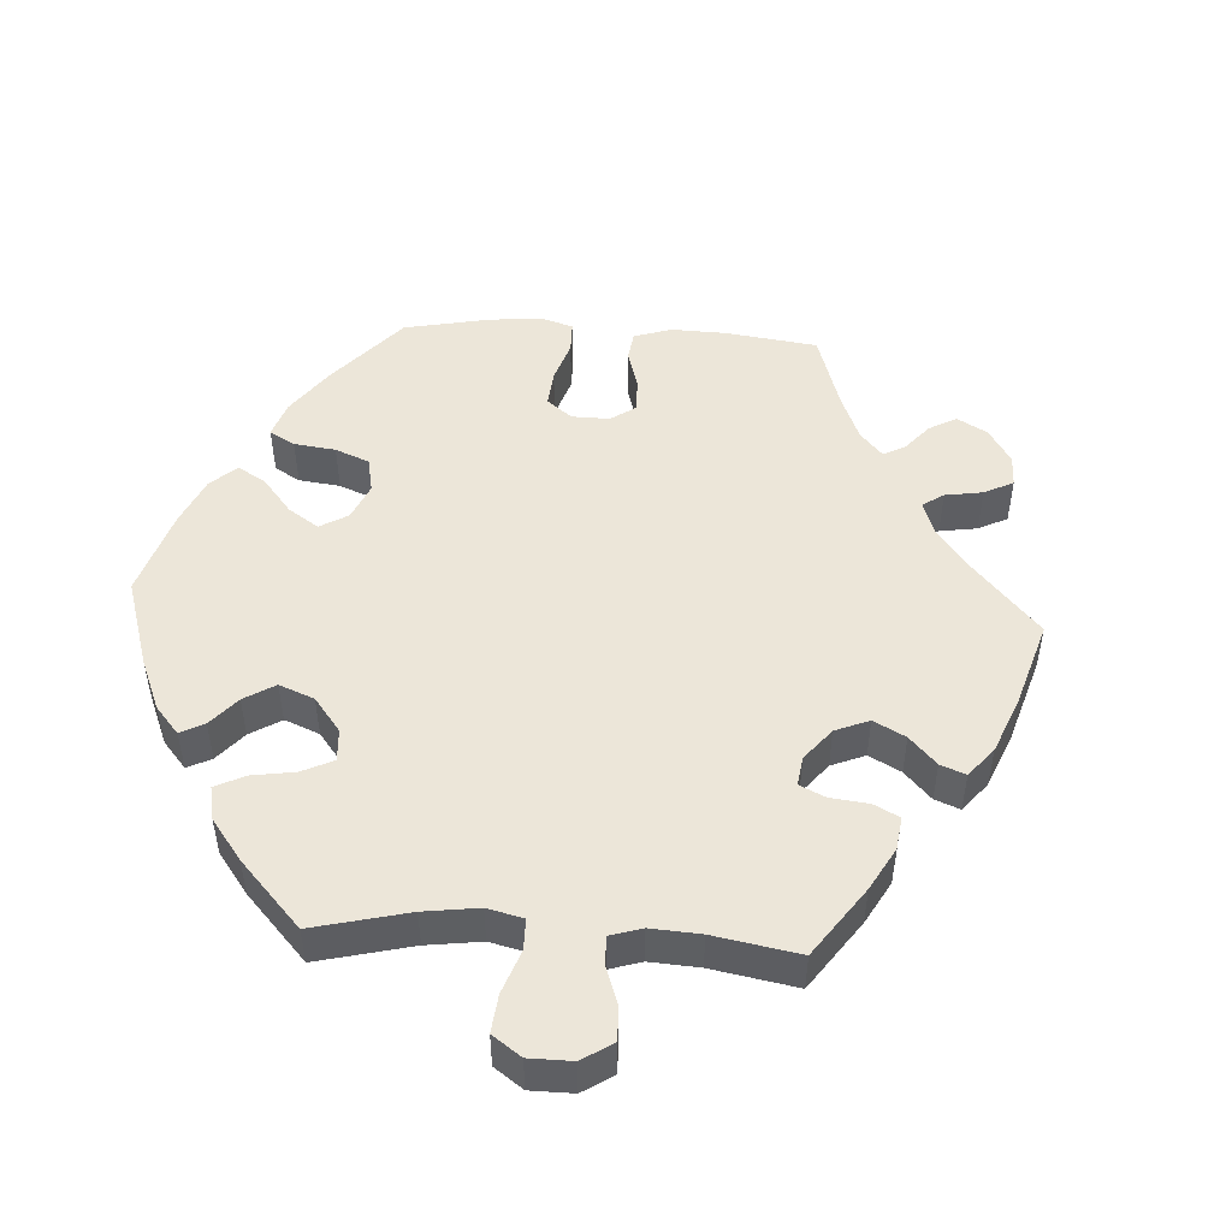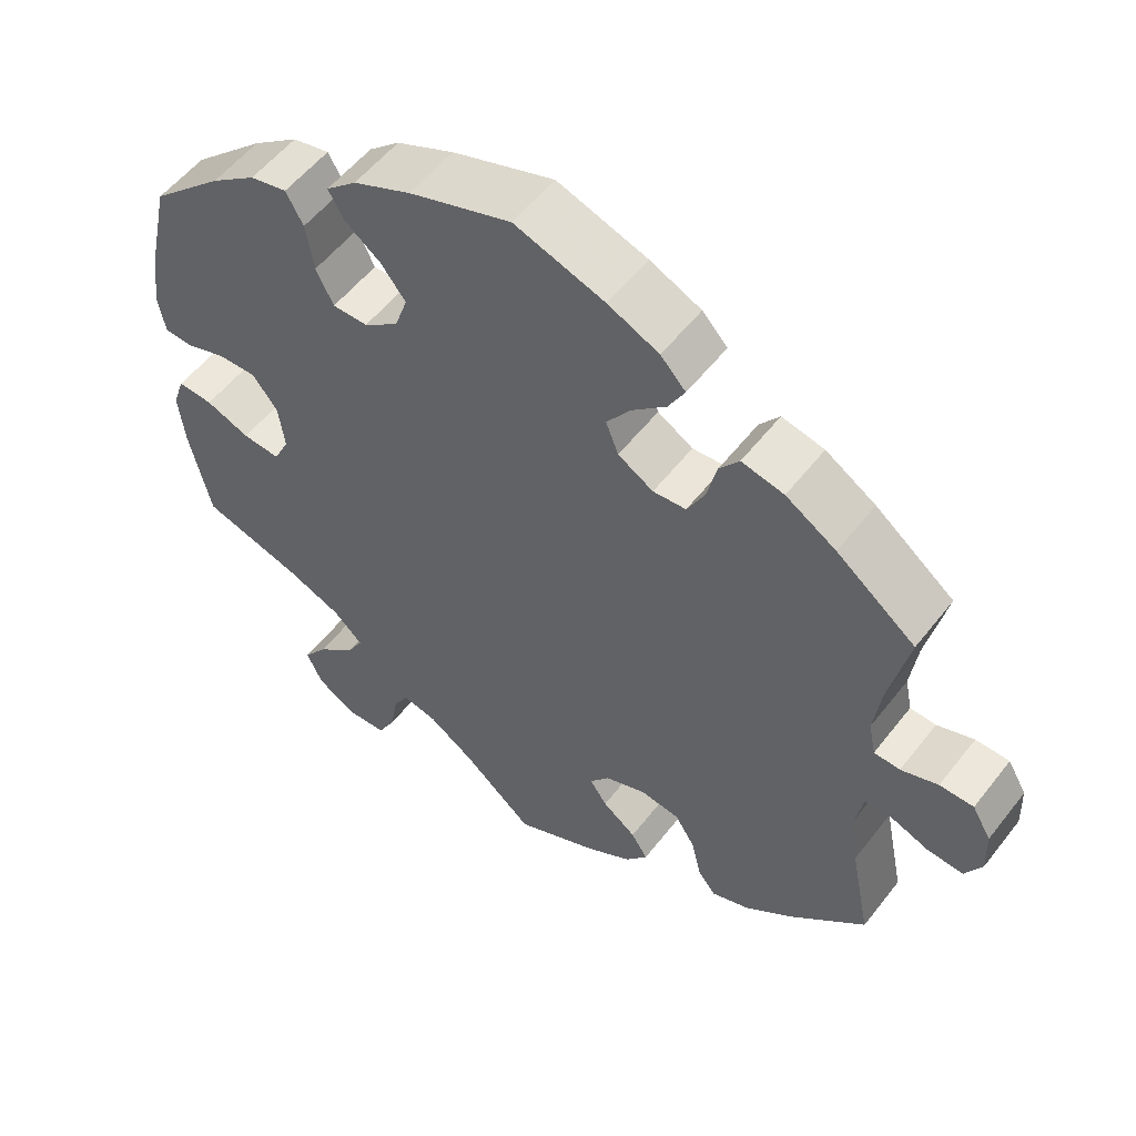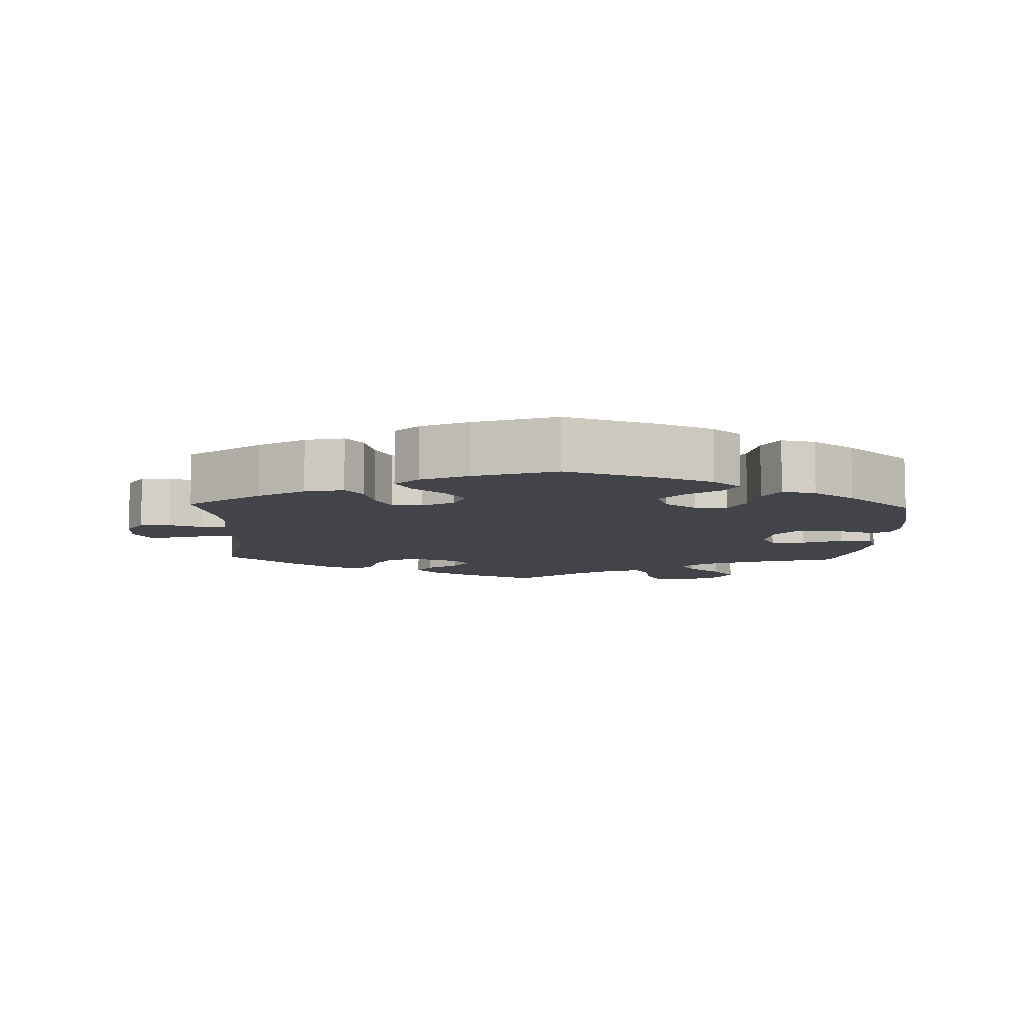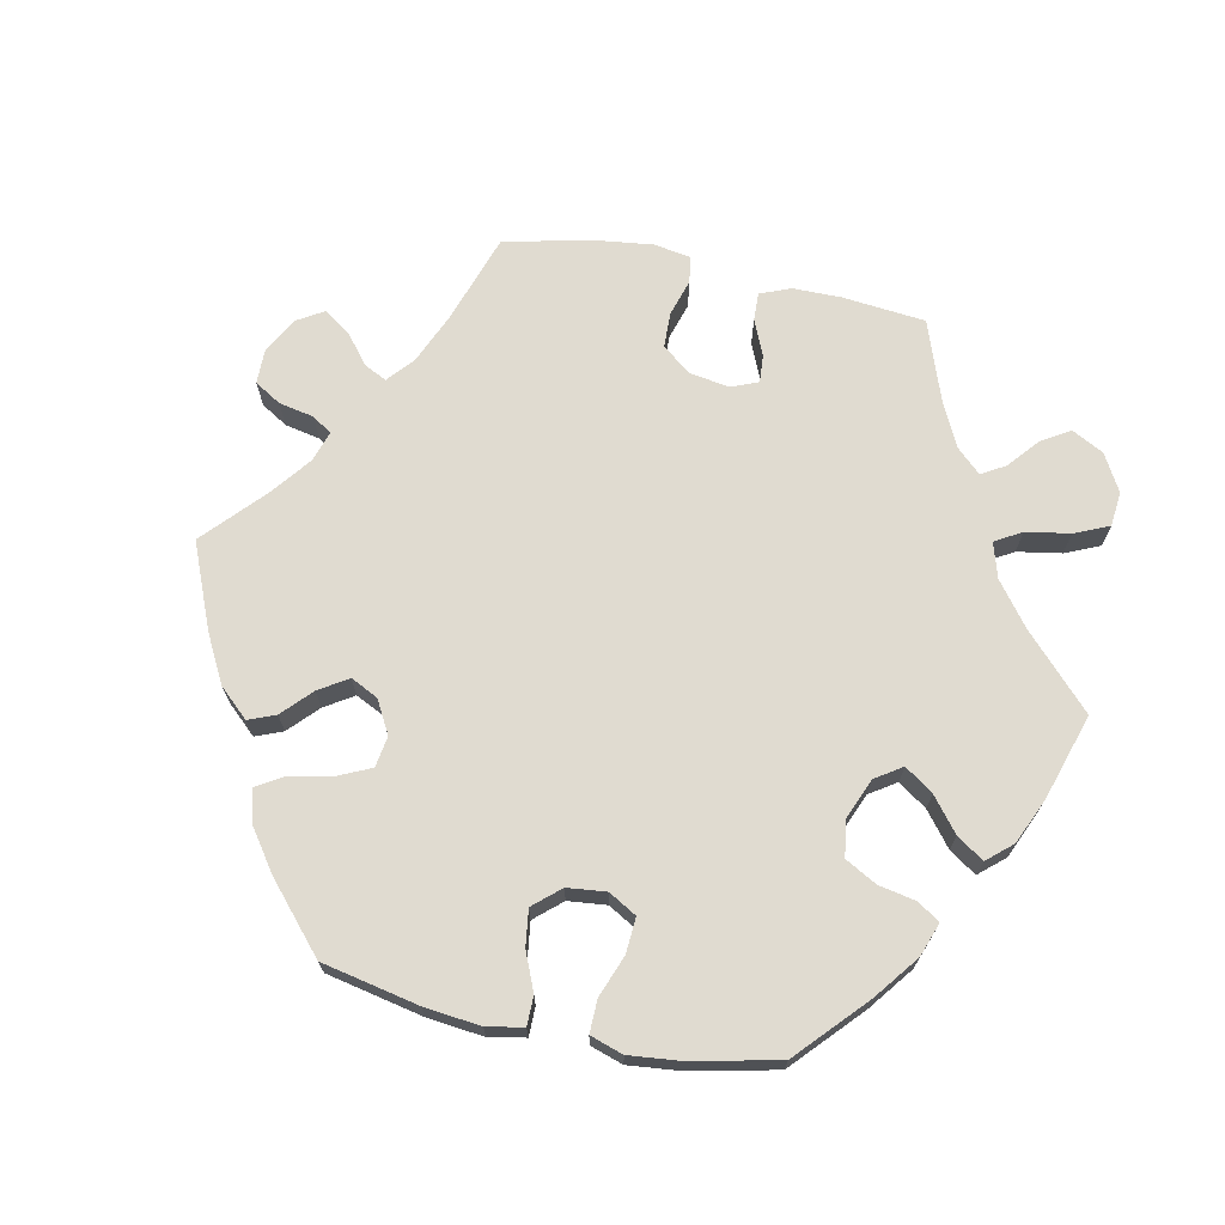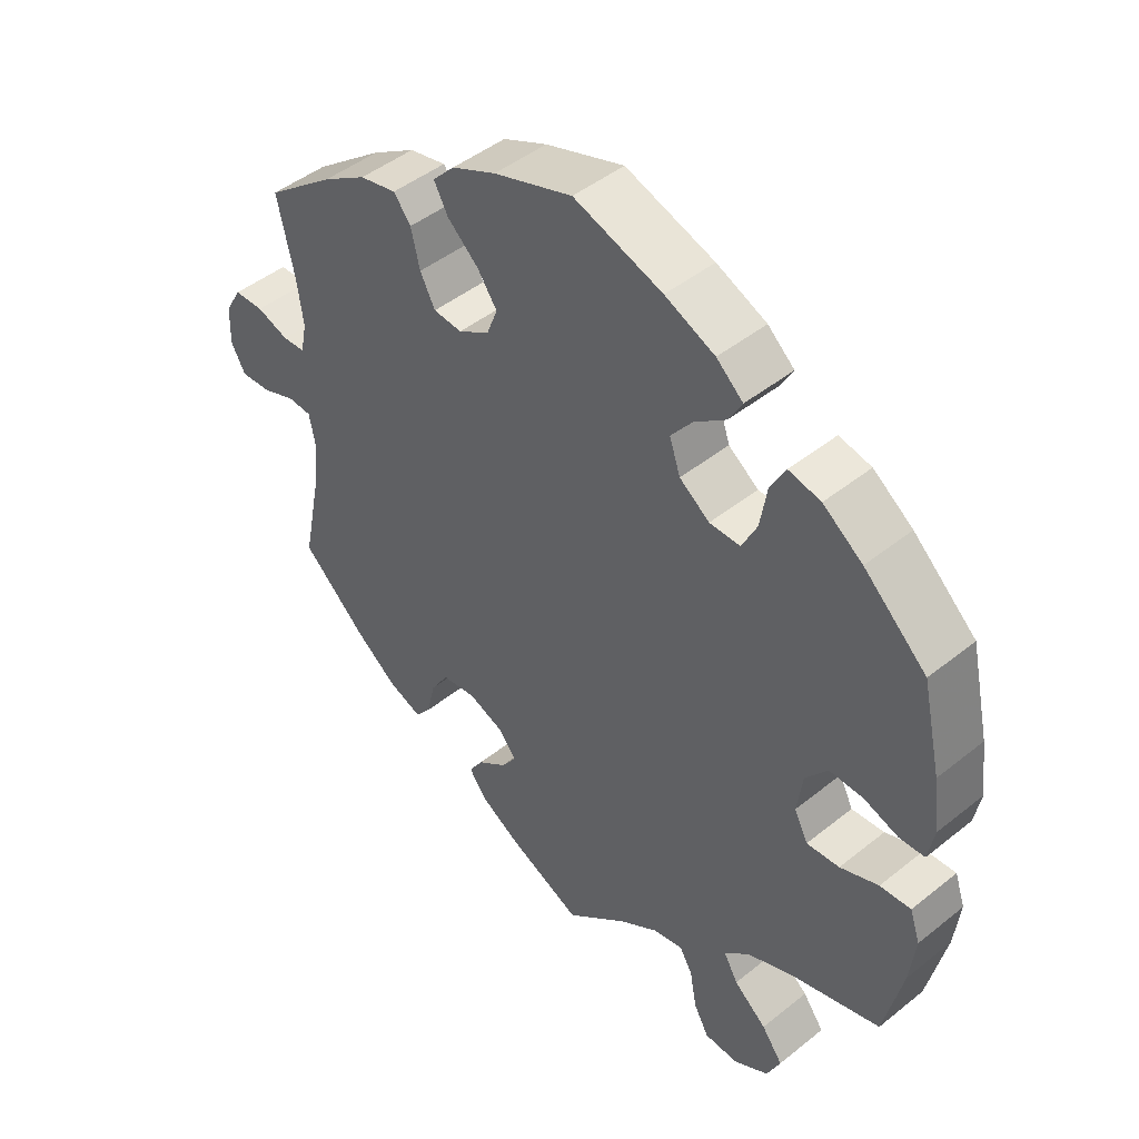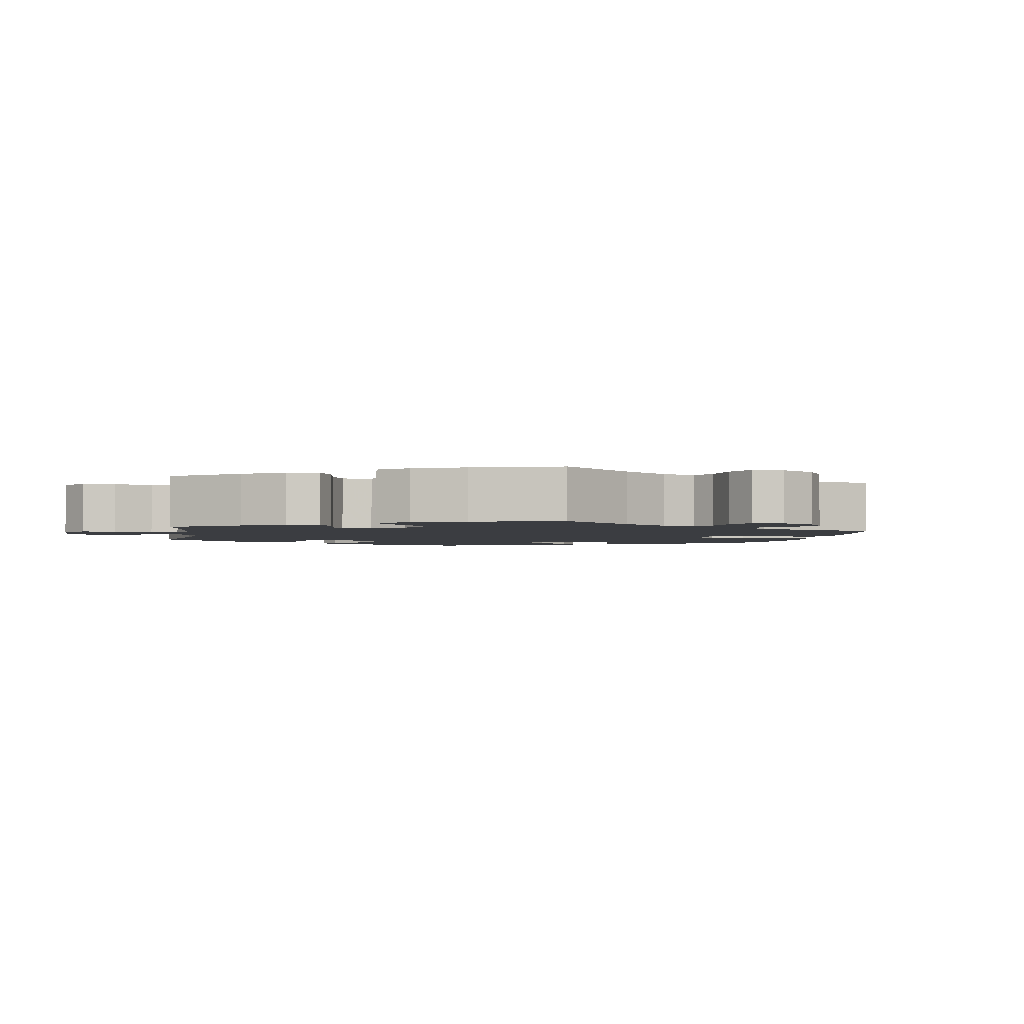
<metadata>
{"format":"obj","ext":"obj","renderer":"f3d","projection":"perspective","resolution":1024,"background":"white","views":[{"elev":49.4,"azim":153.5,"up":"+Y"},{"elev":54.6,"azim":-142.9,"up":"+Z"},{"elev":-8.5,"azim":-2.0,"up":"+Y"},{"elev":70.0,"azim":41.8,"up":"+Y"},{"elev":46.2,"azim":47.5,"up":"+Z"},{"elev":-2.5,"azim":-129.6,"up":"+Y"}]}
</metadata>
<code>
v 0.372 0.07 -0.327
v 0.302 0.07 -0.356
v 0.265 0.07 -0.391
v 0.286 0.07 -0.428
v 0.334 0.07 -0.468
v 0.365 0.07 -0.51
v 0.345 0.07 -0.554
v 0.294 0.07 -0.584
v 0.244 0.07 -0.582
v 0.222 0.07 -0.541
v 0.212 0.07 -0.486
v 0.193 0.07 -0.453
v 0.149 0.07 -0.463
v 0.092 0.07 -0.501
v 0.001 0.07 -0.578
v -0.105 0.07 -0.53
v -0.163 0.07 -0.496
v -0.191 0.07 -0.46
v -0.17 0.07 -0.427
v -0.127 0.07 -0.395
v -0.105 0.07 -0.363
v -0.13 0.07 -0.331
v -0.183 0.07 -0.311
v -0.233 0.07 -0.318
v -0.259 0.07 -0.36
v -0.271 0.07 -0.412
v -0.294 0.07 -0.441
v -0.343 0.07 -0.423
v -0.405 0.07 -0.376
v -0.5 0.07 -0.289
v -0.474 0.07 -0.161
v -0.465 0.07 -0.085
v -0.474 0.07 -0.037
v -0.509 0.07 -0.035
v -0.558 0.07 -0.054
v -0.603 0.07 -0.057
v -0.624 0.07 -0.019
v -0.622 0.07 0.038
v -0.598 0.07 0.079
v -0.555 0.07 0.08
v -0.508 0.07 0.064
v -0.475 0.07 0.066
v -0.466 0.07 0.11
v -0.475 0.07 0.177
v -0.5 0.07 0.289
v -0.399 0.07 0.367
v -0.335 0.07 0.407
v -0.281 0.07 0.419
v -0.256 0.07 0.387
v -0.243 0.07 0.333
v -0.221 0.07 0.291
v -0.179 0.07 0.288
v -0.134 0.07 0.315
v -0.118 0.07 0.356
v -0.147 0.07 0.397
v -0.192 0.07 0.437
v -0.213 0.07 0.475
v -0.181 0.07 0.509
v -0.116 0.07 0.539
v -0.001 0.07 0.578
v 0.129 0.07 0.535
v 0.202 0.07 0.503
v 0.241 0.07 0.469
v 0.221 0.07 0.434
v 0.175 0.07 0.399
v 0.144 0.07 0.359
v 0.16 0.07 0.312
v 0.204 0.07 0.28
v 0.249 0.07 0.28
v 0.271 0.07 0.325
v 0.281 0.07 0.386
v 0.303 0.07 0.426
v 0.35 0.07 0.416
v 0.408 0.07 0.374
v 0.5 0.07 0.29
v 0.528 0.07 0.165
v 0.538 0.07 0.089
v 0.529 0.07 0.04
v 0.492 0.07 0.038
v 0.442 0.07 0.055
v 0.392 0.07 0.056
v 0.36 0.07 0.015
v 0.352 0.07 -0.044
v 0.372 0.07 -0.084
v 0.42 0.07 -0.08
v 0.476 0.07 -0.058
v 0.521 0.07 -0.055
v 0.536 0.07 -0.099
v 0.528 0.07 -0.169
v 0.501 0.07 -0.289
v 0.372 0 -0.327
v 0.302 0 -0.356
v 0.265 0 -0.391
v 0.286 0 -0.428
v 0.334 0 -0.468
v 0.365 0 -0.51
v 0.345 0 -0.554
v 0.294 0 -0.584
v 0.244 0 -0.582
v 0.222 0 -0.541
v 0.212 0 -0.486
v 0.193 0 -0.453
v 0.149 0 -0.463
v 0.092 0 -0.501
v 0.001 0 -0.578
v -0.105 0 -0.53
v -0.163 0 -0.496
v -0.191 0 -0.46
v -0.17 0 -0.427
v -0.127 0 -0.395
v -0.105 0 -0.363
v -0.13 0 -0.331
v -0.183 0 -0.311
v -0.233 0 -0.318
v -0.259 0 -0.36
v -0.271 0 -0.412
v -0.294 0 -0.441
v -0.343 0 -0.423
v -0.405 0 -0.376
v -0.5 0 -0.289
v -0.474 0 -0.161
v -0.465 0 -0.085
v -0.474 0 -0.037
v -0.509 0 -0.035
v -0.558 0 -0.054
v -0.603 0 -0.057
v -0.624 0 -0.019
v -0.622 0 0.038
v -0.598 0 0.079
v -0.555 0 0.08
v -0.508 0 0.064
v -0.475 0 0.066
v -0.466 0 0.11
v -0.475 0 0.177
v -0.5 0 0.289
v -0.399 0 0.367
v -0.335 0 0.407
v -0.281 0 0.419
v -0.256 0 0.387
v -0.243 0 0.333
v -0.221 0 0.291
v -0.179 0 0.288
v -0.134 0 0.315
v -0.118 0 0.356
v -0.147 0 0.397
v -0.192 0 0.437
v -0.213 0 0.475
v -0.181 0 0.509
v -0.116 0 0.539
v -0.001 0 0.578
v 0.129 0 0.535
v 0.202 0 0.503
v 0.241 0 0.469
v 0.221 0 0.434
v 0.175 0 0.399
v 0.144 0 0.359
v 0.16 0 0.312
v 0.204 0 0.28
v 0.249 0 0.28
v 0.271 0 0.325
v 0.281 0 0.386
v 0.303 0 0.426
v 0.35 0 0.416
v 0.408 0 0.374
v 0.5 0 0.29
v 0.528 0 0.165
v 0.538 0 0.089
v 0.529 0 0.04
v 0.492 0 0.038
v 0.442 0 0.055
v 0.392 0 0.056
v 0.36 0 0.015
v 0.352 0 -0.044
v 0.372 0 -0.084
v 0.42 0 -0.08
v 0.476 0 -0.058
v 0.521 0 -0.055
v 0.536 0 -0.099
v 0.528 0 -0.169
v 0.501 0 -0.289
f 89 90 1
f 88 89 1 2
f 85 86 87 88
f 84 85 88 2
f 83 84 2 3
f 82 83 3
f 77 78 79 80
f 77 80 81
f 76 77 81
f 75 76 81
f 74 75 81 82
f 70 71 72 73
f 69 70 73 74
f 62 63 64 65
f 62 65 66
f 61 62 66
f 60 61 66
f 59 60 66 67
f 55 56 57 58
f 54 55 58 59
f 47 48 49 50
f 47 50 51
f 44 45 46 47
f 43 44 47 51
f 42 43 51 52
f 38 39 40 41
f 38 41 42
f 37 38 42
f 34 35 36 37
f 33 34 37 42
f 32 33 42 52
f 28 29 30 31
f 25 26 27 28
f 24 25 28 31
f 23 24 31 32
f 17 18 19 20
f 17 20 21
f 14 15 16 17
f 13 14 17 21
f 12 13 21 22
f 8 9 10 11
f 8 11 12
f 7 8 12
f 4 5 6 7
f 3 4 7 12
f 69 74 82 3
f 54 59 67
f 53 54 67 68
f 52 53 68
f 22 23 32 52
f 22 52 68
f 22 68 69
f 3 12 22 69
f 91 180 179
f 92 91 179 178
f 178 177 176 175
f 92 178 175 174
f 93 92 174 173
f 93 173 172
f 170 169 168 167
f 171 170 167
f 171 167 166
f 171 166 165
f 172 171 165 164
f 163 162 161 160
f 164 163 160 159
f 155 154 153 152
f 156 155 152
f 156 152 151
f 156 151 150
f 157 156 150 149
f 148 147 146 145
f 149 148 145 144
f 140 139 138 137
f 141 140 137
f 137 136 135 134
f 141 137 134 133
f 142 141 133 132
f 131 130 129 128
f 132 131 128
f 132 128 127
f 127 126 125 124
f 132 127 124 123
f 142 132 123 122
f 121 120 119 118
f 118 117 116 115
f 121 118 115 114
f 122 121 114 113
f 110 109 108 107
f 111 110 107
f 107 106 105 104
f 111 107 104 103
f 112 111 103 102
f 101 100 99 98
f 102 101 98
f 102 98 97
f 97 96 95 94
f 102 97 94 93
f 93 172 164 159
f 157 149 144
f 158 157 144 143
f 158 143 142
f 142 122 113 112
f 158 142 112
f 159 158 112
f 159 112 102 93
f 1 91 92 2
f 2 92 93 3
f 3 93 94 4
f 4 94 95 5
f 5 95 96 6
f 6 96 97 7
f 7 97 98 8
f 8 98 99 9
f 9 99 100 10
f 10 100 101 11
f 11 101 102 12
f 12 102 103 13
f 13 103 104 14
f 14 104 105 15
f 15 105 106 16
f 16 106 107 17
f 17 107 108 18
f 18 108 109 19
f 19 109 110 20
f 20 110 111 21
f 21 111 112 22
f 22 112 113 23
f 23 113 114 24
f 24 114 115 25
f 25 115 116 26
f 26 116 117 27
f 27 117 118 28
f 28 118 119 29
f 29 119 120 30
f 30 120 121 31
f 31 121 122 32
f 32 122 123 33
f 33 123 124 34
f 34 124 125 35
f 35 125 126 36
f 36 126 127 37
f 37 127 128 38
f 38 128 129 39
f 39 129 130 40
f 40 130 131 41
f 41 131 132 42
f 42 132 133 43
f 43 133 134 44
f 44 134 135 45
f 45 135 136 46
f 46 136 137 47
f 47 137 138 48
f 48 138 139 49
f 49 139 140 50
f 50 140 141 51
f 51 141 142 52
f 52 142 143 53
f 53 143 144 54
f 54 144 145 55
f 55 145 146 56
f 56 146 147 57
f 57 147 148 58
f 58 148 149 59
f 59 149 150 60
f 60 150 151 61
f 61 151 152 62
f 62 152 153 63
f 63 153 154 64
f 64 154 155 65
f 65 155 156 66
f 66 156 157 67
f 67 157 158 68
f 68 158 159 69
f 69 159 160 70
f 70 160 161 71
f 71 161 162 72
f 72 162 163 73
f 73 163 164 74
f 74 164 165 75
f 75 165 166 76
f 76 166 167 77
f 77 167 168 78
f 78 168 169 79
f 79 169 170 80
f 80 170 171 81
f 81 171 172 82
f 82 172 173 83
f 83 173 174 84
f 84 174 175 85
f 85 175 176 86
f 86 176 177 87
f 87 177 178 88
f 88 178 179 89
f 89 179 180 90
f 90 180 91 1

</code>
